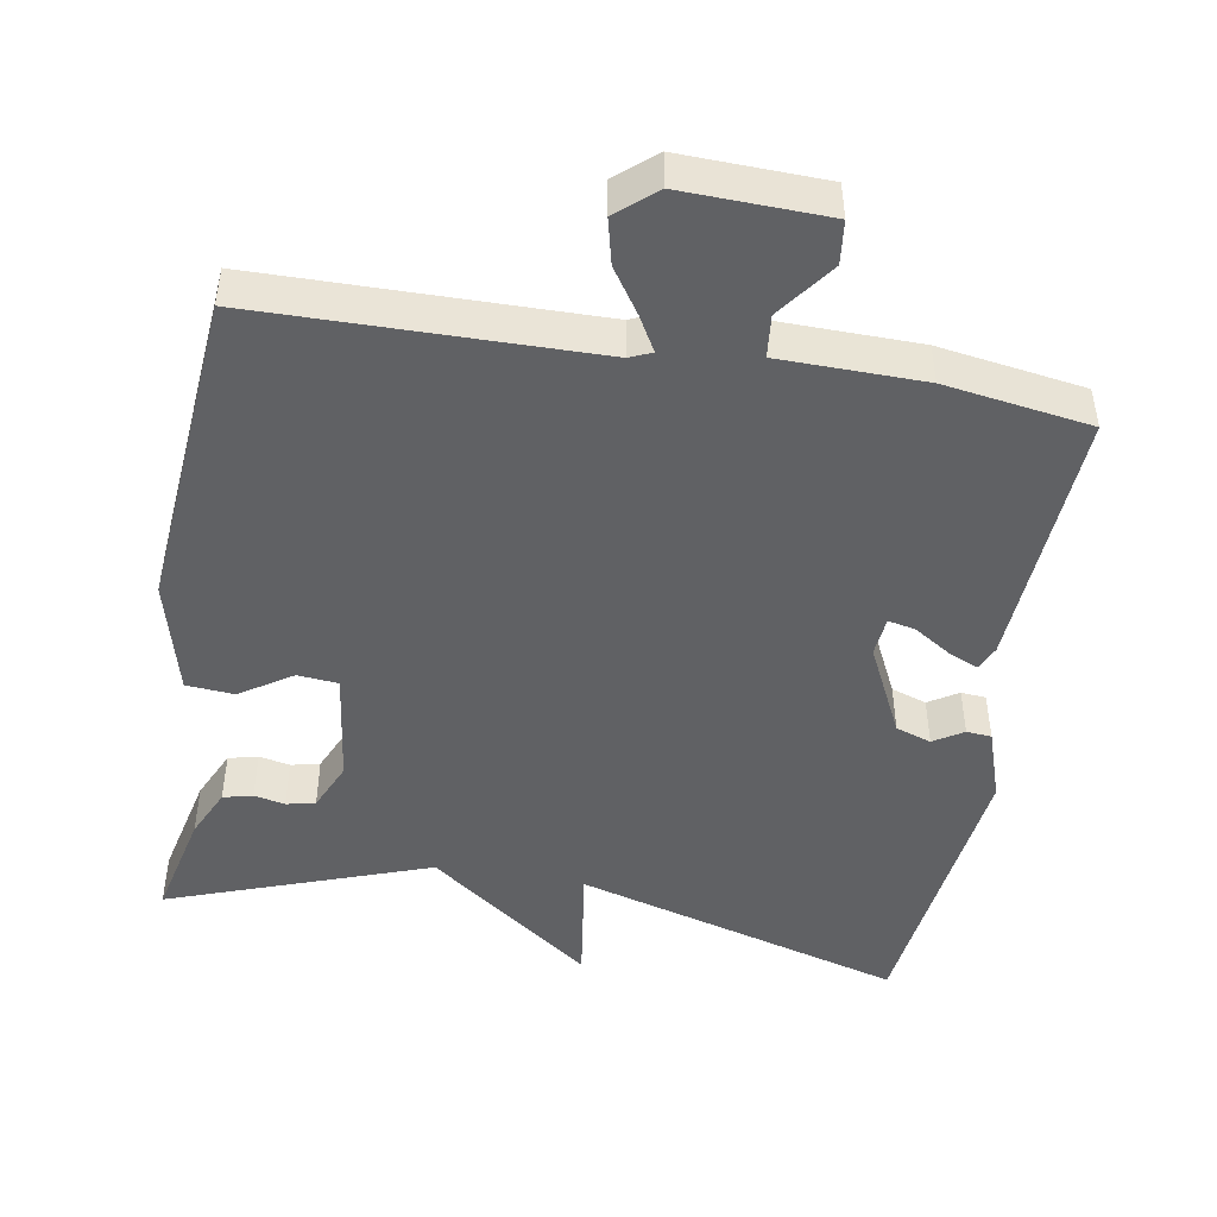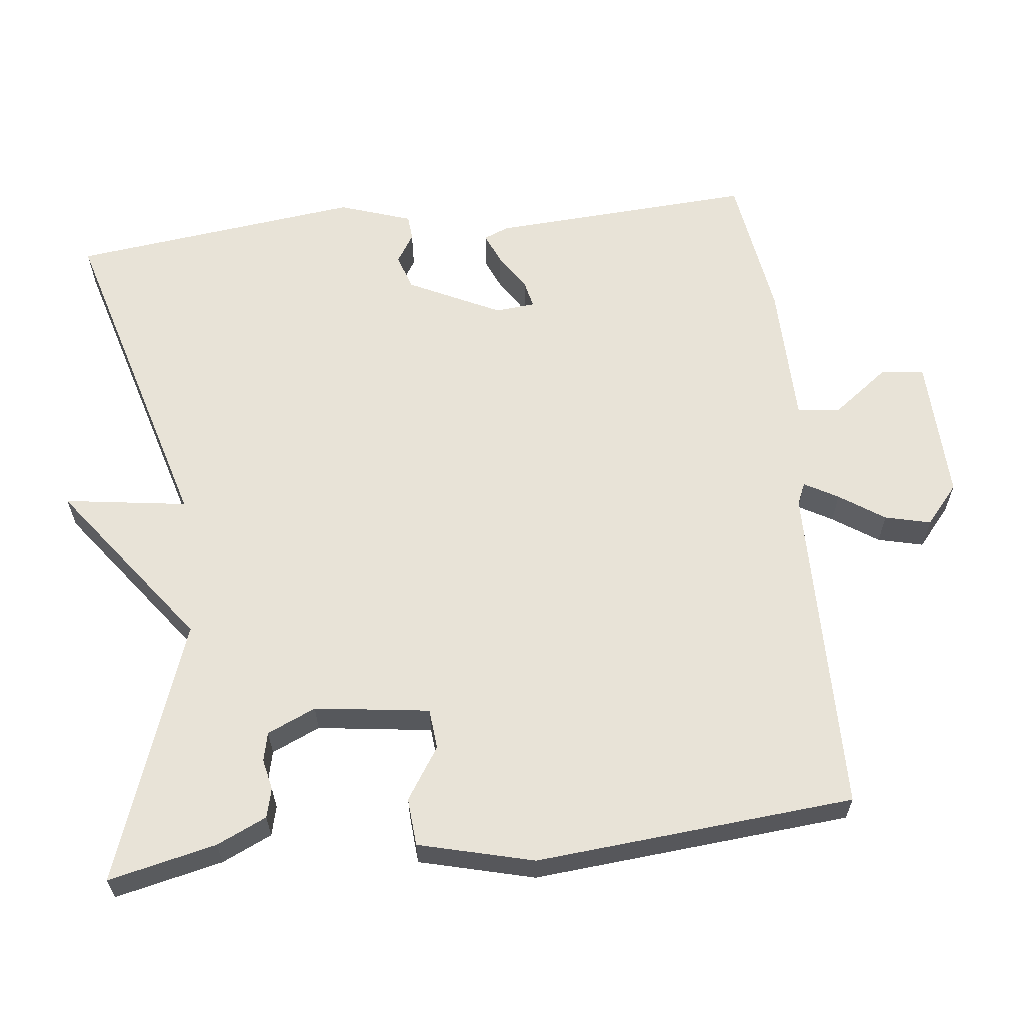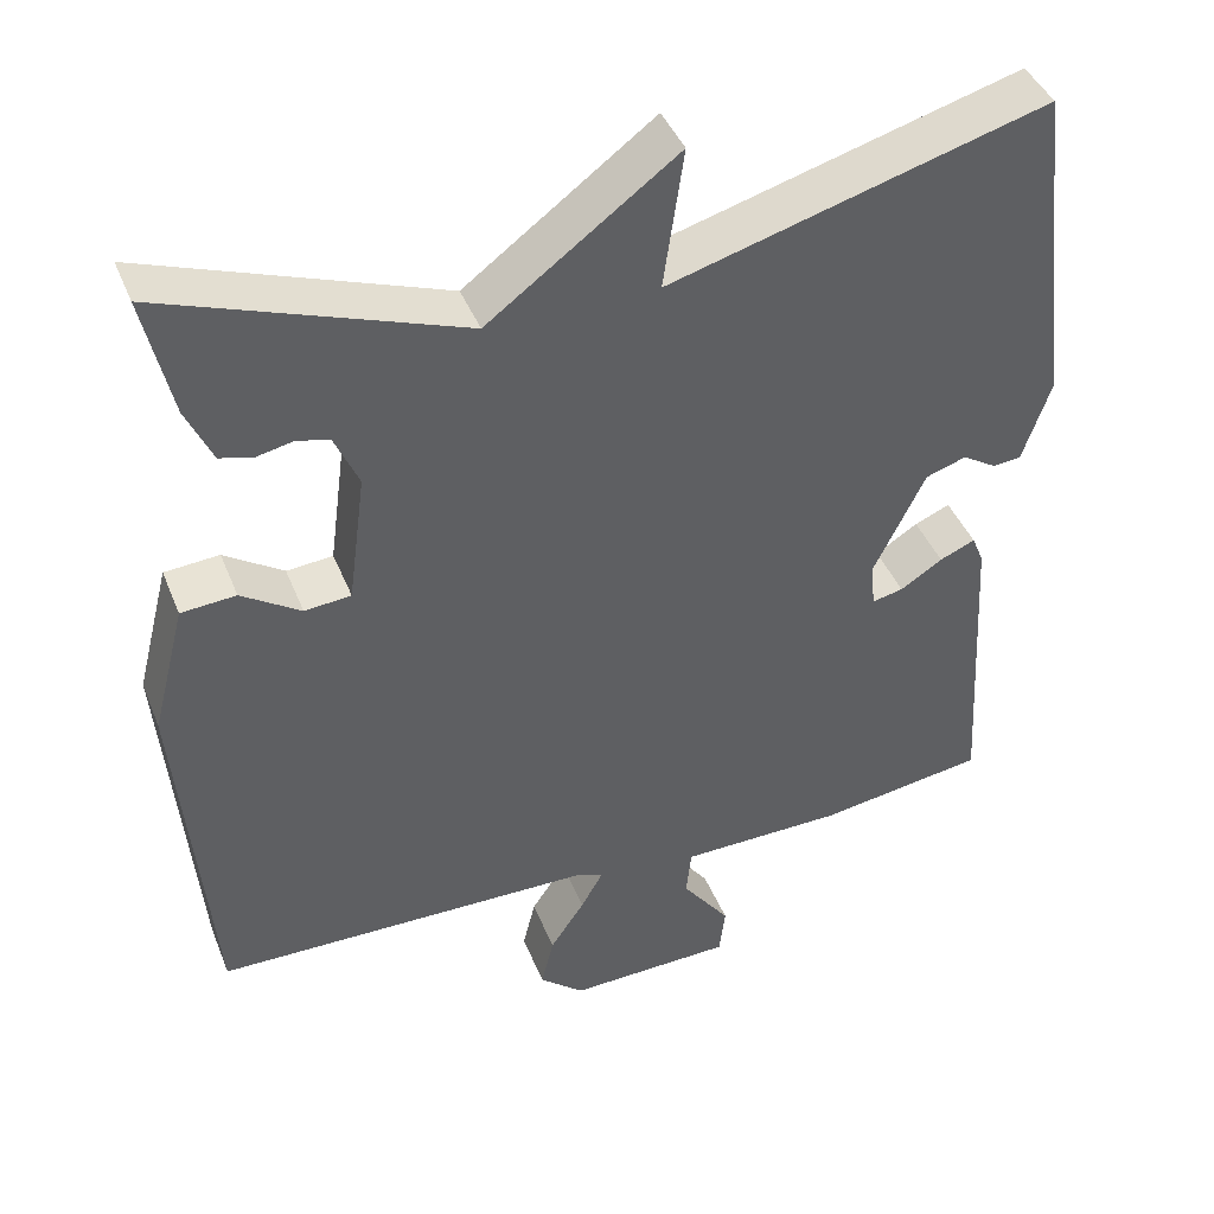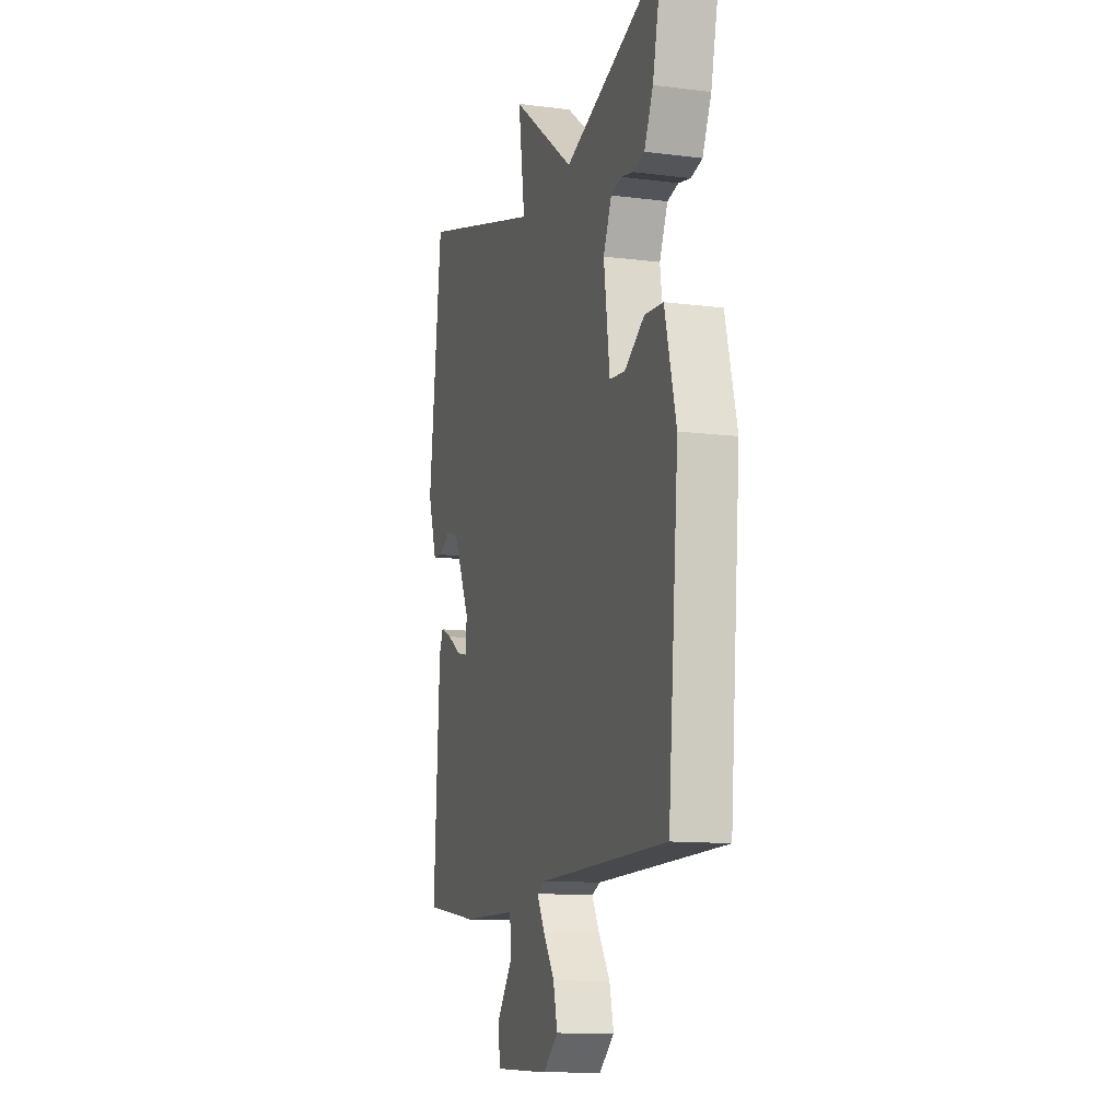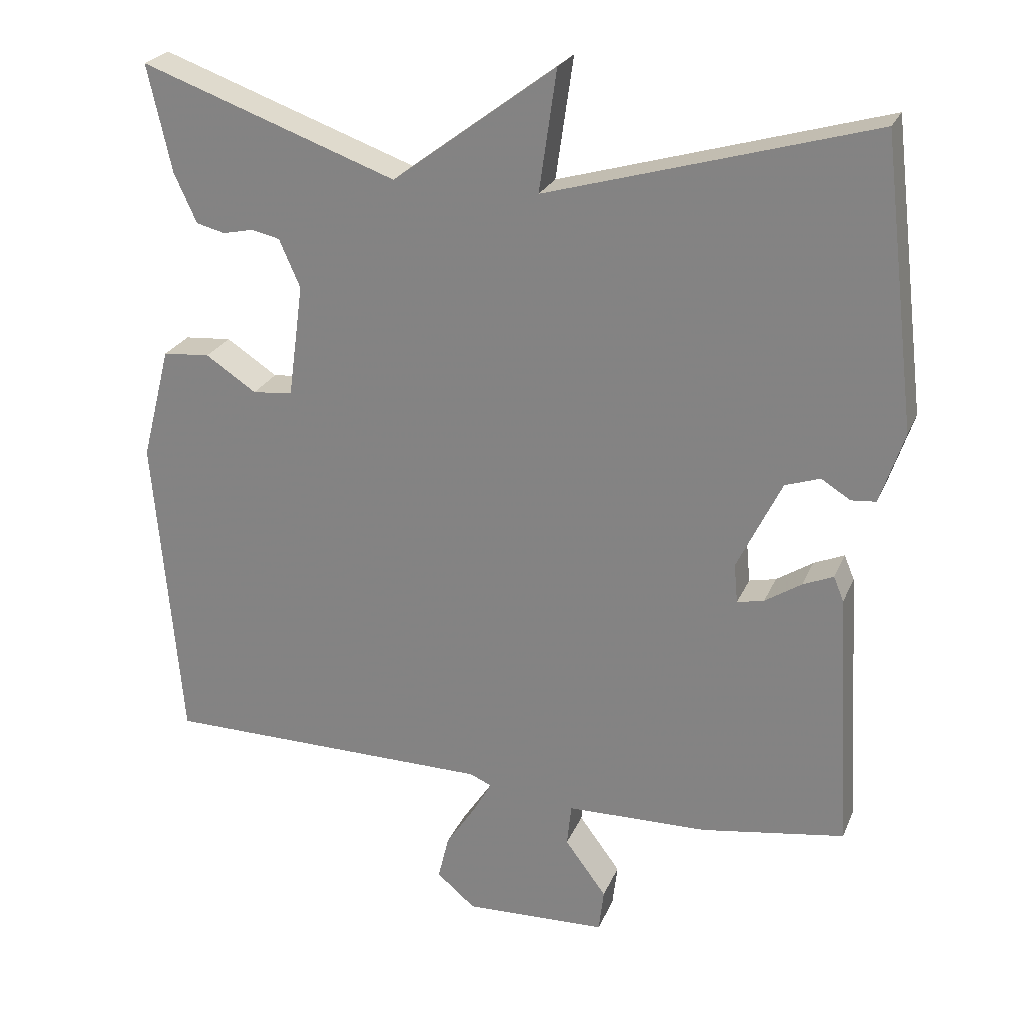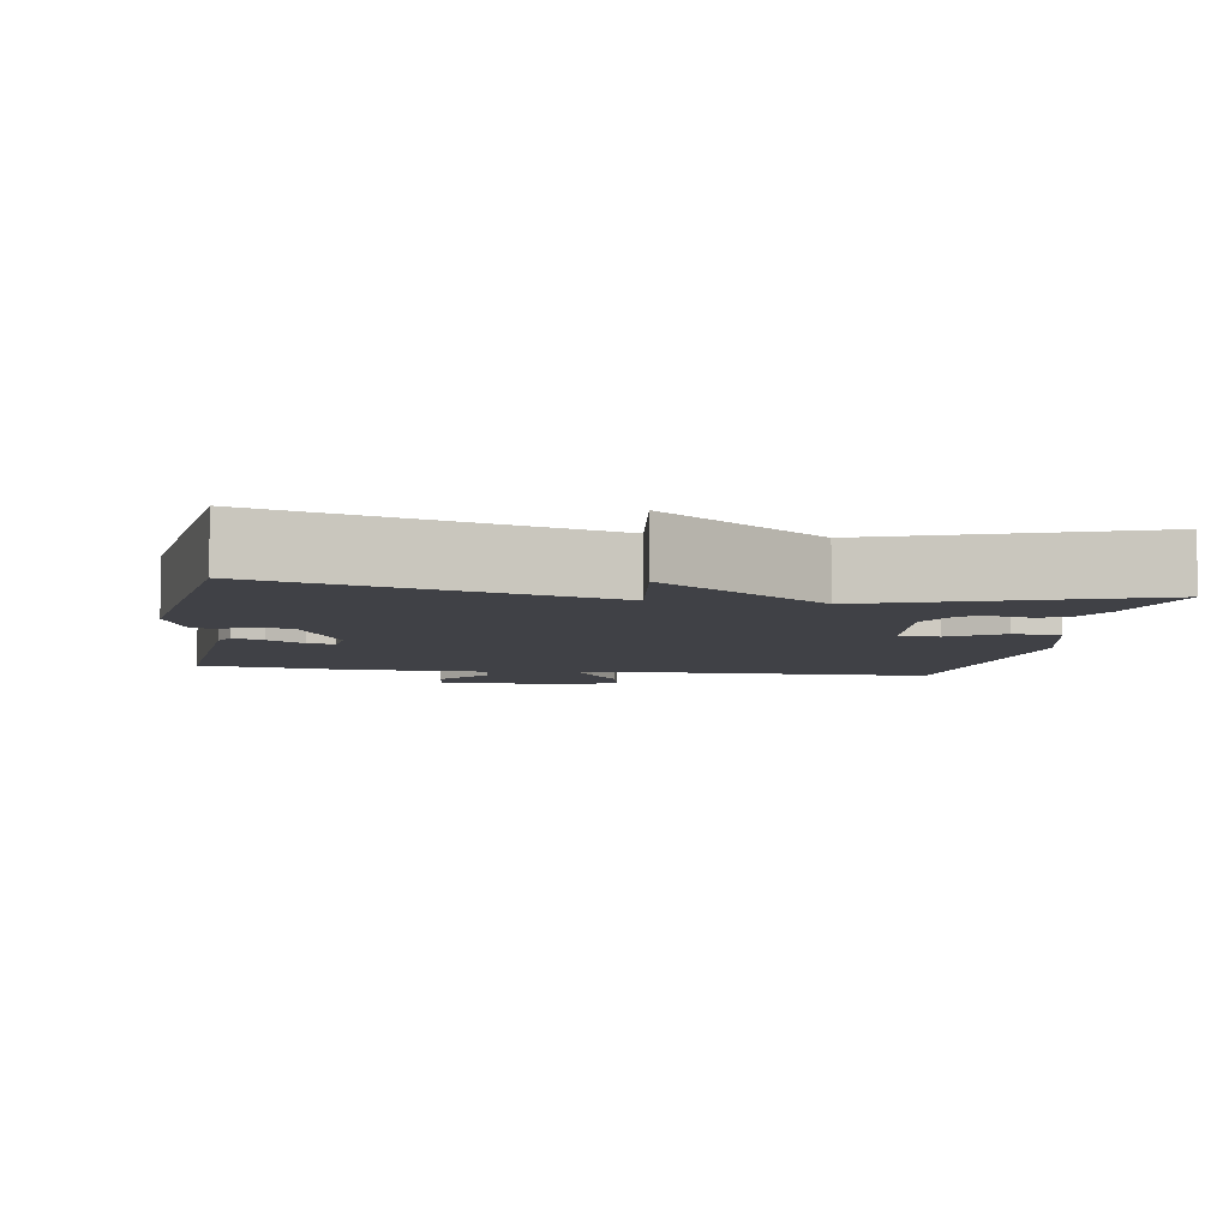
<metadata>
{"format":"obj","ext":"obj","renderer":"f3d","projection":"perspective","resolution":1024,"background":"white","views":[{"elev":-47.0,"azim":170.2,"up":"+Y"},{"elev":62.1,"azim":83.5,"up":"+Y"},{"elev":42.6,"azim":159.1,"up":"+Z"},{"elev":-11.8,"azim":73.0,"up":"+Z"},{"elev":24.2,"azim":-161.1,"up":"+Z"},{"elev":-6.0,"azim":-9.5,"up":"+Y"}]}
</metadata>
<code>
v 0.5 0.07 -0.5
v 0.046 0.07 -0.506
v 0.016 0.07 -0.519
v 0.042 0.07 -0.565
v 0.083 0.07 -0.626
v 0.098 0.07 -0.688
v 0.045 0.07 -0.733
v -0.151 0.07 -0.727
v -0.158 0.07 -0.668
v -0.101 0.07 -0.591
v -0.107 0.07 -0.533
v -0.302 0.07 -0.53
v -0.5 0.07 -0.5
v -0.479 0.07 -0.142
v -0.465 0.07 -0.108
v -0.423 0.07 -0.126
v -0.373 0.07 -0.158
v -0.336 0.07 -0.166
v -0.331 0.07 -0.112
v -0.392 0.07 0.013
v -0.44 0.07 0.029
v -0.48 0.07 0.004
v -0.514 0.07 0.007
v -0.547 0.07 0.105
v -0.5 0.07 0.5
v -0.053 0.07 0.373
v -0.077 0.07 0.54
v 0.147 0.07 0.373
v 0.5 0.07 0.5
v 0.467 0.07 0.353
v 0.436 0.07 0.285
v 0.396 0.07 0.275
v 0.354 0.07 0.284
v 0.315 0.07 0.275
v 0.286 0.07 0.209
v 0.307 0.07 0.053
v 0.362 0.07 0.048
v 0.432 0.07 0.094
v 0.497 0.07 0.089
v 0.537 0.07 -0.067
v 0.5 0 -0.5
v 0.046 0 -0.506
v 0.016 0 -0.519
v 0.042 0 -0.565
v 0.083 0 -0.626
v 0.098 0 -0.688
v 0.045 0 -0.733
v -0.151 0 -0.727
v -0.158 0 -0.668
v -0.101 0 -0.591
v -0.107 0 -0.533
v -0.302 0 -0.53
v -0.5 0 -0.5
v -0.479 0 -0.142
v -0.465 0 -0.108
v -0.423 0 -0.126
v -0.373 0 -0.158
v -0.336 0 -0.166
v -0.331 0 -0.112
v -0.392 0 0.013
v -0.44 0 0.029
v -0.48 0 0.004
v -0.514 0 0.007
v -0.547 0 0.105
v -0.5 0 0.5
v -0.053 0 0.373
v -0.077 0 0.54
v 0.147 0 0.373
v 0.5 0 0.5
v 0.467 0 0.353
v 0.436 0 0.285
v 0.396 0 0.275
v 0.354 0 0.284
v 0.315 0 0.275
v 0.286 0 0.209
v 0.307 0 0.053
v 0.362 0 0.048
v 0.432 0 0.094
v 0.497 0 0.089
v 0.537 0 -0.067
f 40 1 2
f 39 40 2
f 38 39 2
f 37 38 2
f 36 37 2 3
f 35 36 3
f 31 32 33
f 30 31 33
f 29 30 33
f 28 29 33
f 28 33 34
f 26 27 28
f 26 28 34 35
f 24 25 26
f 23 24 26
f 22 23 26
f 21 22 26
f 20 21 26 35
f 15 16 17
f 14 15 17
f 13 14 17
f 12 13 17
f 11 12 17
f 11 17 18
f 8 9 10
f 7 8 10
f 6 7 10
f 5 6 10
f 4 5 10
f 3 4 10 11
f 35 3 11
f 20 35 11
f 19 20 11
f 11 18 19
f 42 41 80
f 42 80 79
f 42 79 78
f 42 78 77
f 43 42 77 76
f 43 76 75
f 73 72 71
f 73 71 70
f 73 70 69
f 73 69 68
f 74 73 68
f 68 67 66
f 75 74 68 66
f 66 65 64
f 66 64 63
f 66 63 62
f 66 62 61
f 75 66 61 60
f 57 56 55
f 57 55 54
f 57 54 53
f 57 53 52
f 57 52 51
f 58 57 51
f 50 49 48
f 50 48 47
f 50 47 46
f 50 46 45
f 50 45 44
f 51 50 44 43
f 51 43 75
f 51 75 60
f 51 60 59
f 59 58 51
f 1 41 42 2
f 2 42 43 3
f 3 43 44 4
f 4 44 45 5
f 5 45 46 6
f 6 46 47 7
f 7 47 48 8
f 8 48 49 9
f 9 49 50 10
f 10 50 51 11
f 11 51 52 12
f 12 52 53 13
f 13 53 54 14
f 14 54 55 15
f 15 55 56 16
f 16 56 57 17
f 17 57 58 18
f 18 58 59 19
f 19 59 60 20
f 20 60 61 21
f 21 61 62 22
f 22 62 63 23
f 23 63 64 24
f 24 64 65 25
f 25 65 66 26
f 26 66 67 27
f 27 67 68 28
f 28 68 69 29
f 29 69 70 30
f 30 70 71 31
f 31 71 72 32
f 32 72 73 33
f 33 73 74 34
f 34 74 75 35
f 35 75 76 36
f 36 76 77 37
f 37 77 78 38
f 38 78 79 39
f 39 79 80 40
f 40 80 41 1

</code>
